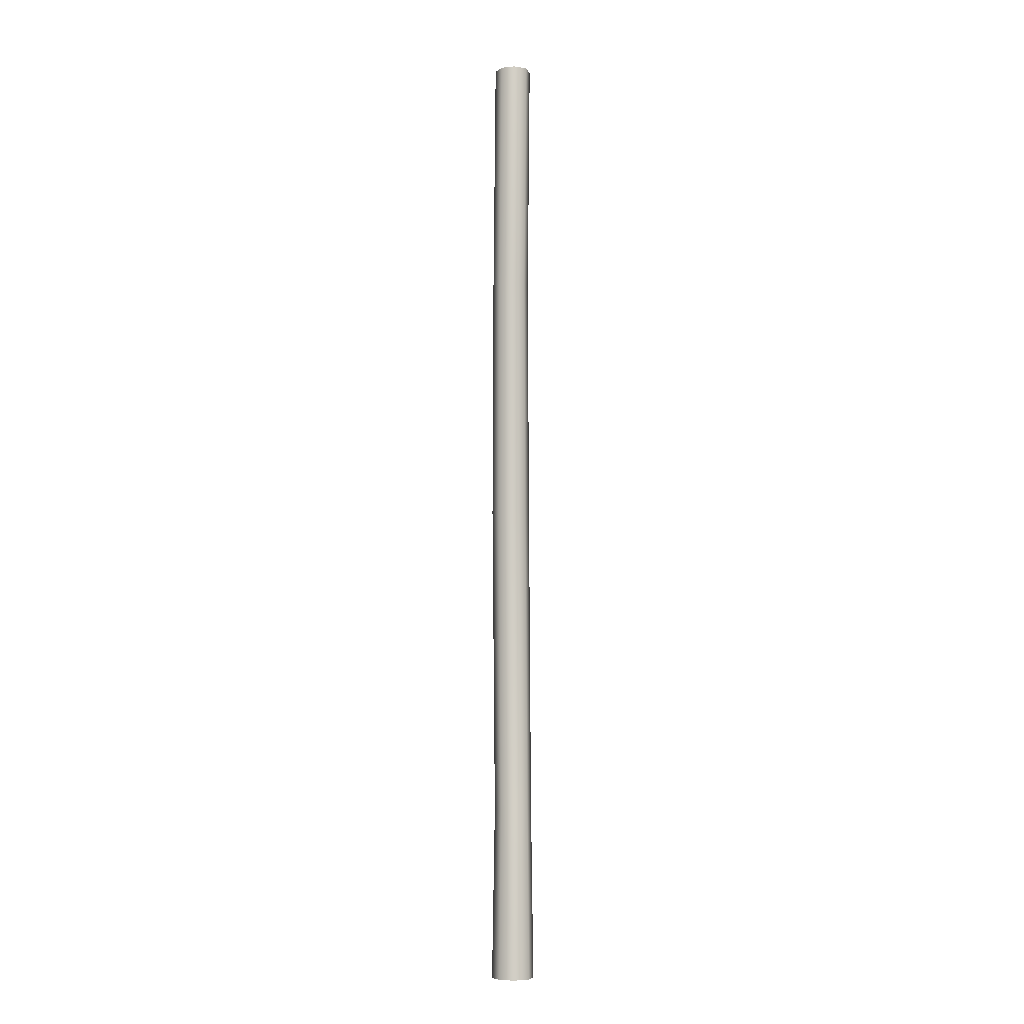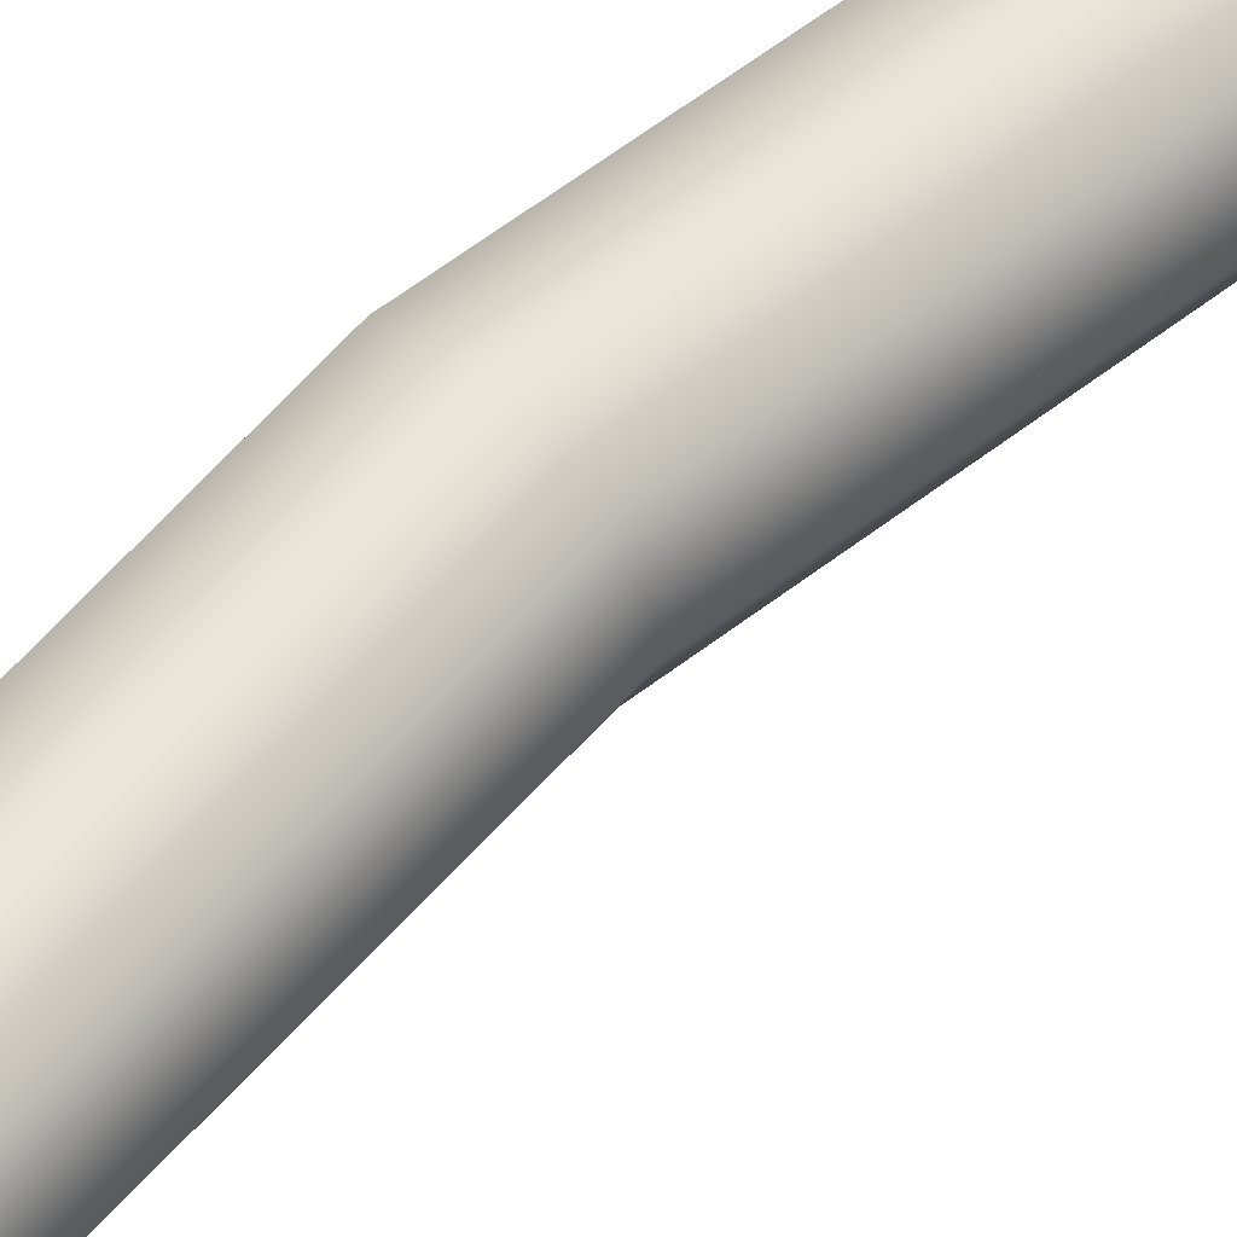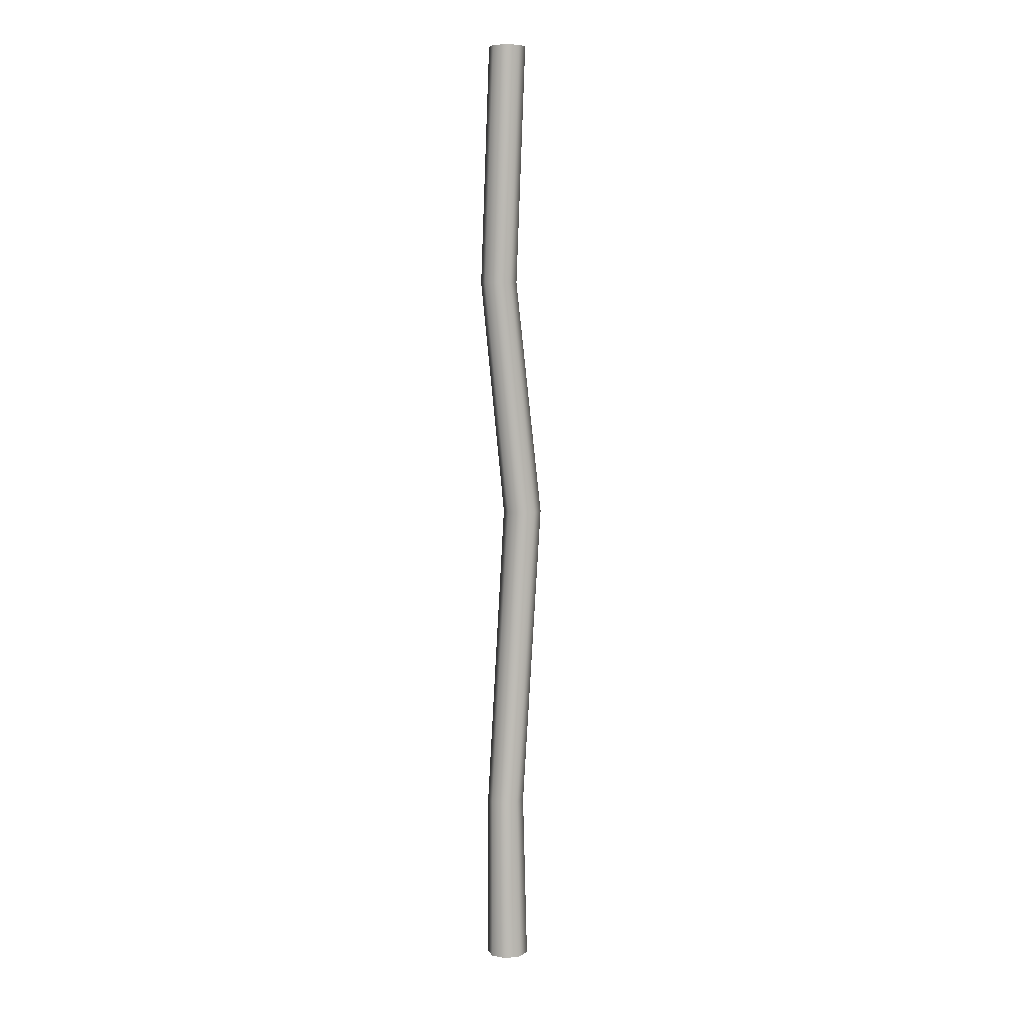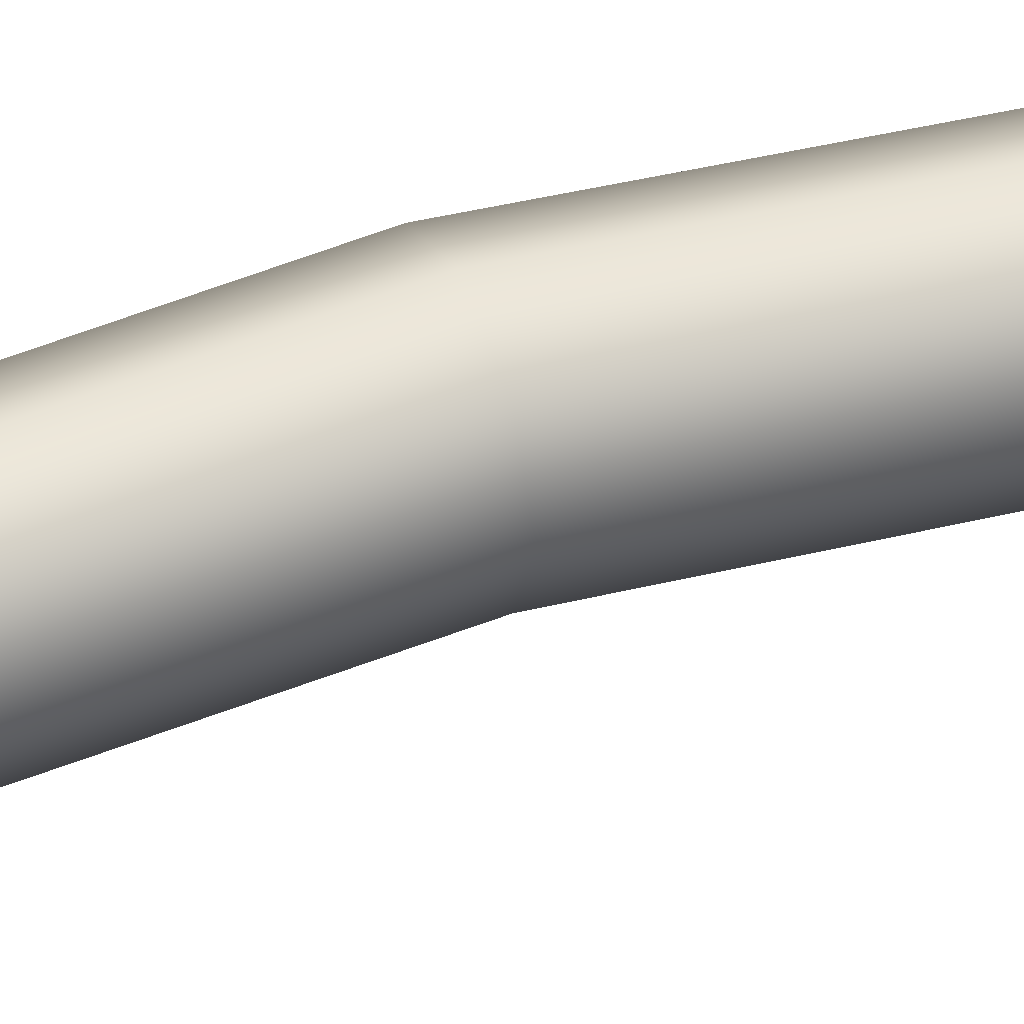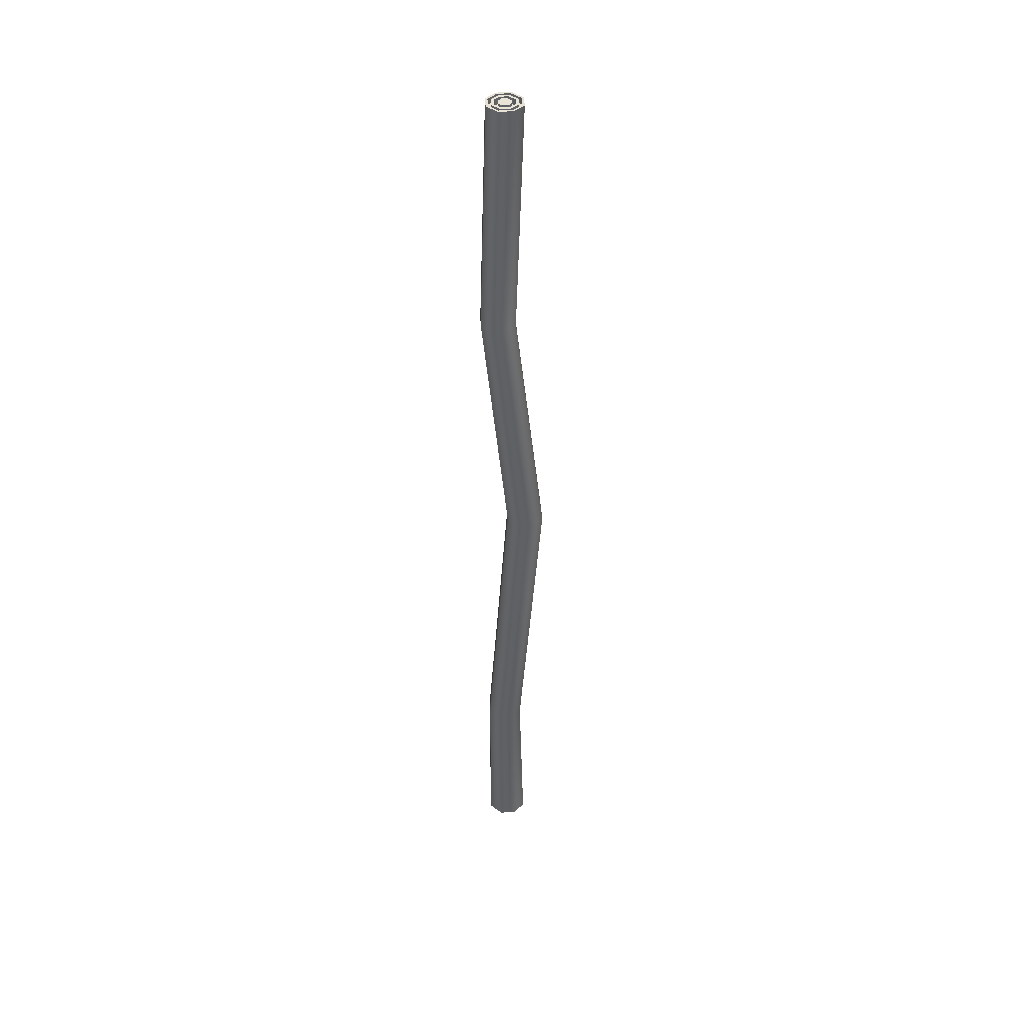
<metadata>
{"format":"obj","ext":"obj","renderer":"f3d","projection":"perspective","resolution":1024,"background":"white","views":[{"elev":-6.8,"azim":-95.7,"up":"+Z"},{"elev":57.0,"azim":-135.7,"up":"+Y"},{"elev":6.7,"azim":-40.6,"up":"+Z"},{"elev":43.4,"azim":-112.1,"up":"+Y"},{"elev":41.7,"azim":19.5,"up":"+Z"}]}
</metadata>
<code>
o Cylinder
v 0.04154 0.2414 -3.982
v 0.04154 0.2301 4.617
v 0.09289 0.2201 -3.982
v 0.08486 0.2121 4.617
v 0.1142 0.1688 -3.982
v 0.1028 0.1688 4.617
v 0.09289 0.1174 -3.982
v 0.08486 0.1255 4.617
v 0.04154 0.09617 -3.982
v 0.04154 0.1075 4.617
v -0.009809 0.1174 -3.982
v -0.001779 0.1255 4.617
v -0.03108 0.1688 -3.982
v -0.01972 0.1688 4.617
v -0.009809 0.2201 -3.982
v -0.001779 0.2121 4.617
v 0.2311 0.3463 0.3152
v 0.3566 0.2943 0.3152
v 0.4086 0.1688 0.3152
v 0.3566 0.04328 0.3152
v 0.2311 -0.008703 0.3152
v 0.1056 0.04328 0.3152
v 0.0536 0.1688 0.3152
v 0.1056 0.2943 0.3152
v -0.03837 0.3633 2.496
v 0.07939 0.3146 2.496
v 0.1282 0.1968 2.496
v 0.07939 0.07903 2.496
v -0.03837 0.03025 2.496
v -0.1561 0.07903 2.496
v -0.2049 0.1968 2.496
v -0.1561 0.3146 2.496
v 0.1402 0.2892 -2.496
v 0.1901 0.1688 -2.496
v 0.1402 0.04835 -2.496
v 0.01975 -0.001543 -2.496
v -0.1007 0.04835 -2.496
v -0.1506 0.1688 -2.496
v -0.1007 0.2892 -2.496
v 0.01975 0.3391 -2.496
v 0.04154 0.3616 -4.046
v 0.1779 0.3051 -4.046
v 0.1607 0.288 4.671
v 0.04154 0.3374 4.671
v 0.2344 0.1688 -4.046
v 0.2101 0.1688 4.671
v 0.1779 0.03244 -4.046
v 0.1607 0.04959 4.671
v 0.04154 -0.02404 -4.046
v 0.04154 0.000216 4.671
v -0.09481 0.03244 -4.046
v -0.07766 0.04959 4.671
v -0.1513 0.1688 -4.046
v -0.127 0.1688 4.671
v -0.09481 0.3051 -4.046
v -0.07766 0.288 4.671
v 0.04154 0.3441 -3.982
v 0.1655 0.2928 -3.982
v 0.1461 0.2734 4.617
v 0.04154 0.3167 4.617
v 0.2169 0.1688 -3.982
v 0.1894 0.1688 4.617
v 0.1655 0.04483 -3.982
v 0.1461 0.06422 4.617
v 0.04154 -0.006518 -3.982
v 0.04154 0.0209 4.617
v -0.08242 0.04483 -3.982
v -0.06304 0.06422 4.617
v -0.1338 0.1688 -3.982
v -0.1064 0.1688 4.617
v -0.08242 0.2928 -3.982
v -0.06304 0.2734 4.617
v 0.04154 0.3111 -3.982
v 0.1422 0.2695 -3.982
v 0.1265 0.2537 4.617
v 0.04154 0.2889 4.617
v 0.1839 0.1688 -3.982
v 0.1616 0.1688 4.617
v 0.1422 0.06814 -3.982
v 0.1265 0.08388 4.617
v 0.04154 0.02644 -3.982
v 0.04154 0.0487 4.617
v -0.05912 0.06814 -3.982
v -0.04338 0.08388 4.617
v -0.1008 0.1688 -3.982
v -0.07855 0.1688 4.617
v -0.05912 0.2695 -3.982
v -0.04338 0.2537 4.617
v 0.04154 0.2809 -3.982
v 0.1208 0.248 -3.982
v 0.1084 0.2356 4.617
v 0.04154 0.2633 4.617
v 0.1536 0.1688 -3.982
v 0.1361 0.1688 4.617
v 0.1208 0.08955 -3.982
v 0.1084 0.1019 4.617
v 0.04154 0.05672 -3.982
v 0.04154 0.07425 4.617
v -0.03771 0.08955 -3.982
v -0.02532 0.1019 4.617
v -0.07053 0.1688 -3.982
v -0.05301 0.1688 4.617
v -0.03771 0.248 -3.982
v -0.02532 0.2356 4.617
v 0.04154 0.3441 -4.046
v 0.1655 0.2928 -4.046
v 0.1461 0.2734 4.671
v 0.04154 0.3167 4.671
v 0.2169 0.1688 -4.046
v 0.1894 0.1688 4.671
v 0.1655 0.04483 -4.046
v 0.1461 0.06422 4.671
v 0.04154 -0.006518 -4.046
v 0.04154 0.0209 4.671
v -0.08242 0.04483 -4.046
v -0.06304 0.06422 4.671
v -0.1338 0.1688 -4.046
v -0.1064 0.1688 4.671
v -0.08242 0.2928 -4.046
v -0.06304 0.2734 4.671
v 0.04154 0.3111 -4.046
v 0.1422 0.2695 -4.046
v 0.1265 0.2537 4.671
v 0.04154 0.2889 4.671
v 0.1839 0.1688 -4.046
v 0.1616 0.1688 4.671
v 0.1422 0.06814 -4.046
v 0.1265 0.08388 4.671
v 0.04154 0.02644 -4.046
v 0.04154 0.0487 4.671
v -0.05912 0.06814 -4.046
v -0.04338 0.08388 4.671
v -0.1008 0.1688 -4.046
v -0.07855 0.1688 4.671
v -0.05912 0.2695 -4.046
v -0.04338 0.2537 4.671
v 0.04154 0.2809 -4.046
v 0.1208 0.248 -4.046
v 0.1084 0.2356 4.671
v 0.04154 0.2633 4.671
v 0.1536 0.1688 -4.046
v 0.1361 0.1688 4.671
v 0.1208 0.08955 -4.046
v 0.1084 0.1019 4.671
v 0.04154 0.05672 -4.046
v 0.04154 0.07425 4.671
v -0.03771 0.08955 -4.046
v -0.02532 0.1019 4.671
v -0.07053 0.1688 -4.046
v -0.05301 0.1688 4.671
v -0.03771 0.248 -4.046
v -0.02532 0.2356 4.671
v 0.04154 0.2414 -4.046
v 0.09289 0.2201 -4.046
v 0.08486 0.2121 4.671
v 0.04154 0.2301 4.671
v 0.1142 0.1688 -4.046
v 0.1028 0.1688 4.671
v 0.09289 0.1174 -4.046
v 0.08486 0.1255 4.671
v 0.04154 0.09617 -4.046
v 0.04154 0.1075 4.671
v -0.009809 0.1174 -4.046
v -0.001779 0.1255 4.671
v -0.03108 0.1688 -4.046
v -0.01972 0.1688 4.671
v -0.009809 0.2201 -4.046
v -0.001779 0.2121 4.671
f 32 25 17 24
f 31 32 24 23
f 30 31 23 22
f 21 29 30 22
f 20 28 29 21
f 19 27 28 20
f 28 48 50 29
f 55 39 40 41
f 22 23 38 37
f 19 20 35 34
f 39 24 17 40
f 40 17 18 33
f 33 18 19 34
f 53 38 39 55
f 30 52 54 31
f 18 26 27 19
f 25 26 18 17
f 44 43 26 25
f 29 50 52 30
f 31 54 56 32
f 56 44 25 32
f 21 22 37 36
f 38 23 24 39
f 42 33 34 45
f 41 40 33 42
f 20 21 36 35
f 46 48 28 27
f 37 38 53 51
f 36 37 51 49
f 80 64 62 78
f 73 57 58 74
f 84 68 66 82
f 86 70 68 84
f 82 66 64 80
f 79 77 61 63
f 5 3 90 93
f 83 67 69 85
f 76 60 72 88
f 15 103 89 1
f 8 10 98 96
f 5 93 95 7
f 76 75 59 60
f 12 100 98 10
f 59 107 108 60
f 79 127 125 77
f 90 138 141 93
f 75 123 126 78
f 61 58 106 109
f 63 111 113 65
f 66 114 112 64
f 65 113 115 67
f 68 116 114 66
f 77 125 122 74
f 9 161 159 7
f 67 115 117 69
f 71 119 105 57
f 60 108 120 72
f 74 122 121 73
f 7 159 157 5
f 104 152 150 102
f 76 124 123 75
f 64 112 110 62
f 62 110 107 59
f 3 154 153 1
f 4 155 158 6
f 81 129 127 79
f 80 128 130 82
f 83 131 129 81
f 82 130 132 84
f 85 133 131 83
f 87 135 133 85
f 86 134 136 88
f 14 166 168 16
f 69 117 119 71
f 88 136 124 76
f 15 167 165 13
f 100 148 146 98
f 99 147 149 101
f 98 146 144 96
f 97 145 147 99
f 101 149 151 103
f 95 143 145 97
f 102 150 148 100
f 70 118 116 68
f 61 109 111 63
f 72 120 118 70
f 4 2 156 155
f 92 140 152 104
f 89 137 138 90
f 5 157 154 3
f 14 12 164 166
f 96 144 142 94
f 8 160 162 10
f 11 163 161 9
f 10 162 164 12
f 93 141 143 95
f 8 6 158 160
f 1 153 167 15
f 73 121 135 87
f 16 168 156 2
f 103 151 137 89
f 35 36 49 47
f 43 46 27 26
f 75 78 62 59
f 6 94 91 4
f 81 79 63 65
f 6 8 96 94
f 4 91 92 2
f 88 72 70 86
f 12 14 102 100
f 87 71 57 73
f 16 2 92 104
f 11 99 101 13
f 85 69 71 87
f 11 9 97 99
f 16 104 102 14
f 81 65 67 83
f 13 101 103 15
f 3 1 89 90
f 74 58 61 77
f 7 95 97 9
f 94 142 139 91
f 13 165 163 11
f 91 139 140 92
f 57 105 106 58
f 78 126 128 80
f 84 132 134 86
f 34 35 47 45
f 166 160 158
f 109 45 47 111
f 117 53 55 119
f 107 43 44 108
f 118 54 52 116
f 117 115 51 53
f 138 137 121 122
f 142 126 123 139
f 149 133 135 151
f 148 132 130 146
f 145 129 131 147
f 147 131 133 149
f 139 123 124 140
f 111 47 49 113
f 110 112 48 46
f 114 50 48 112
f 167 154 159 165
f 106 105 41 42
f 110 46 43 107
f 151 135 121 137
f 120 56 54 118
f 113 49 51 115
f 138 122 125 141
f 146 130 128 144
f 152 140 124 136
f 143 141 125 127
f 144 128 126 142
f 152 136 134 150
f 108 44 56 120
f 119 55 41 105
f 109 106 42 45
f 143 127 129 145
f 148 150 134 132
f 114 116 52 50
f 158 155 166
f 156 168 166
f 166 164 162
f 162 160 166
f 155 156 166
f 167 153 154
f 154 157 159
f 159 161 163
f 163 165 159

</code>
